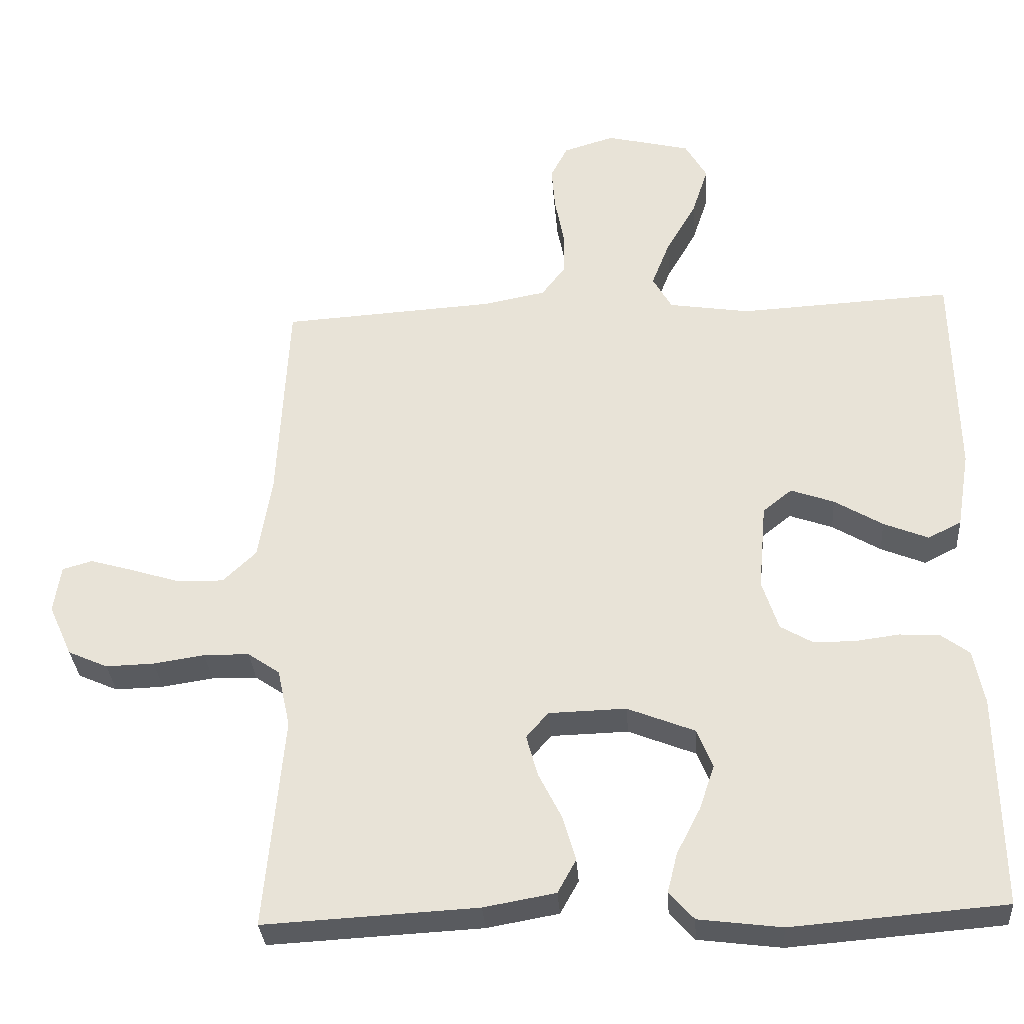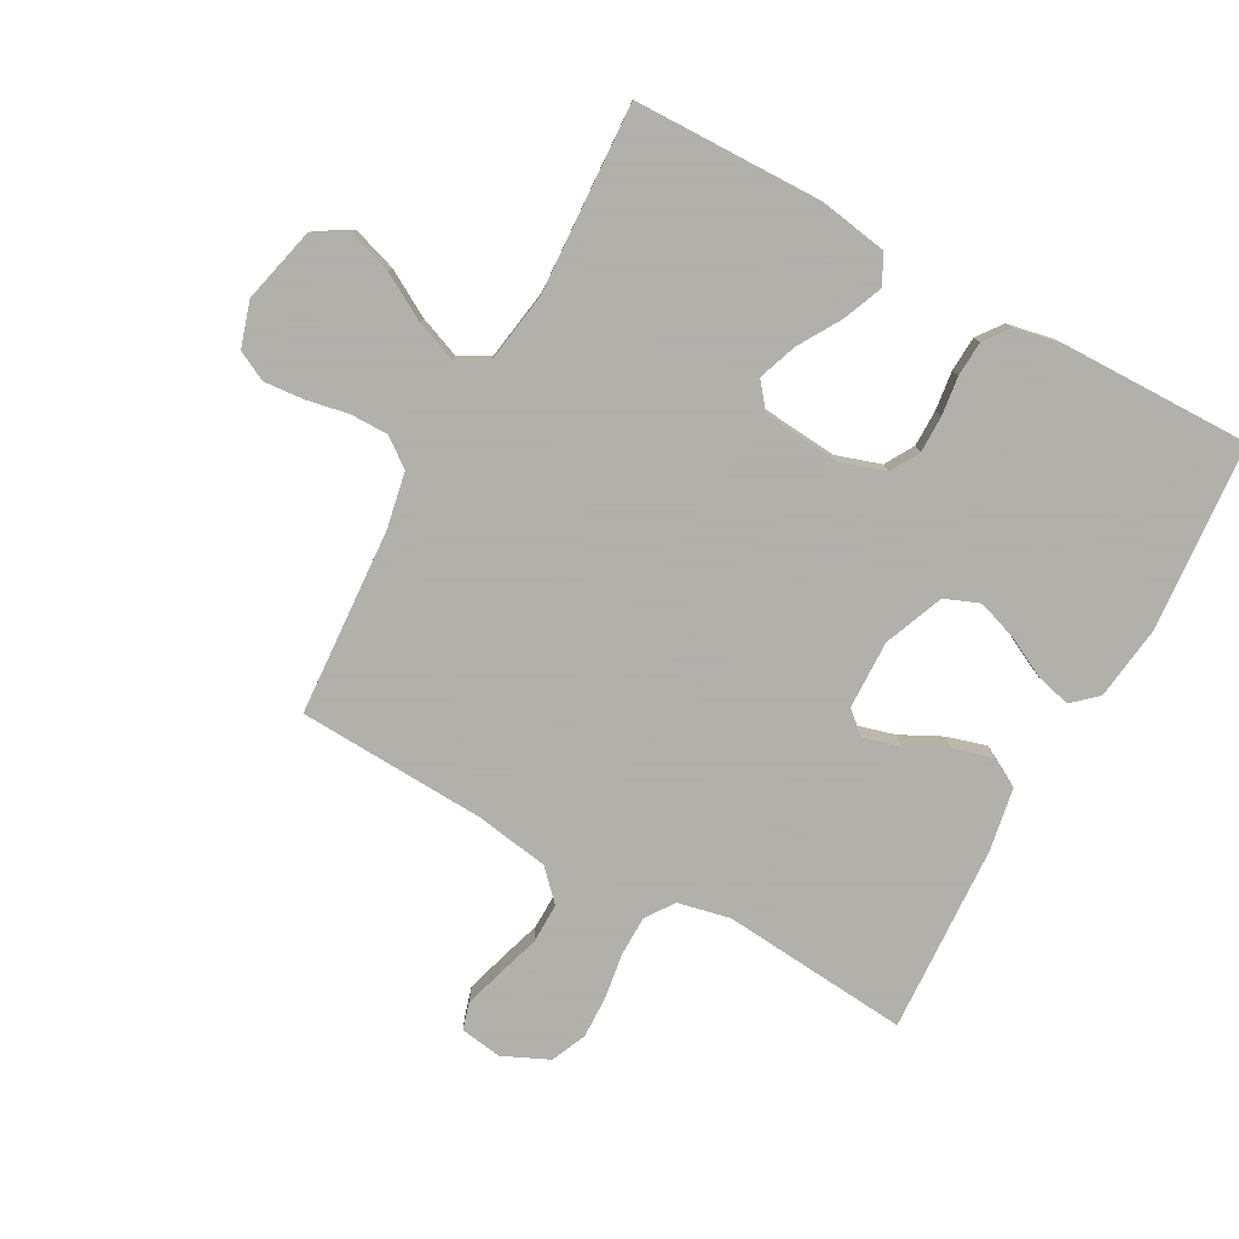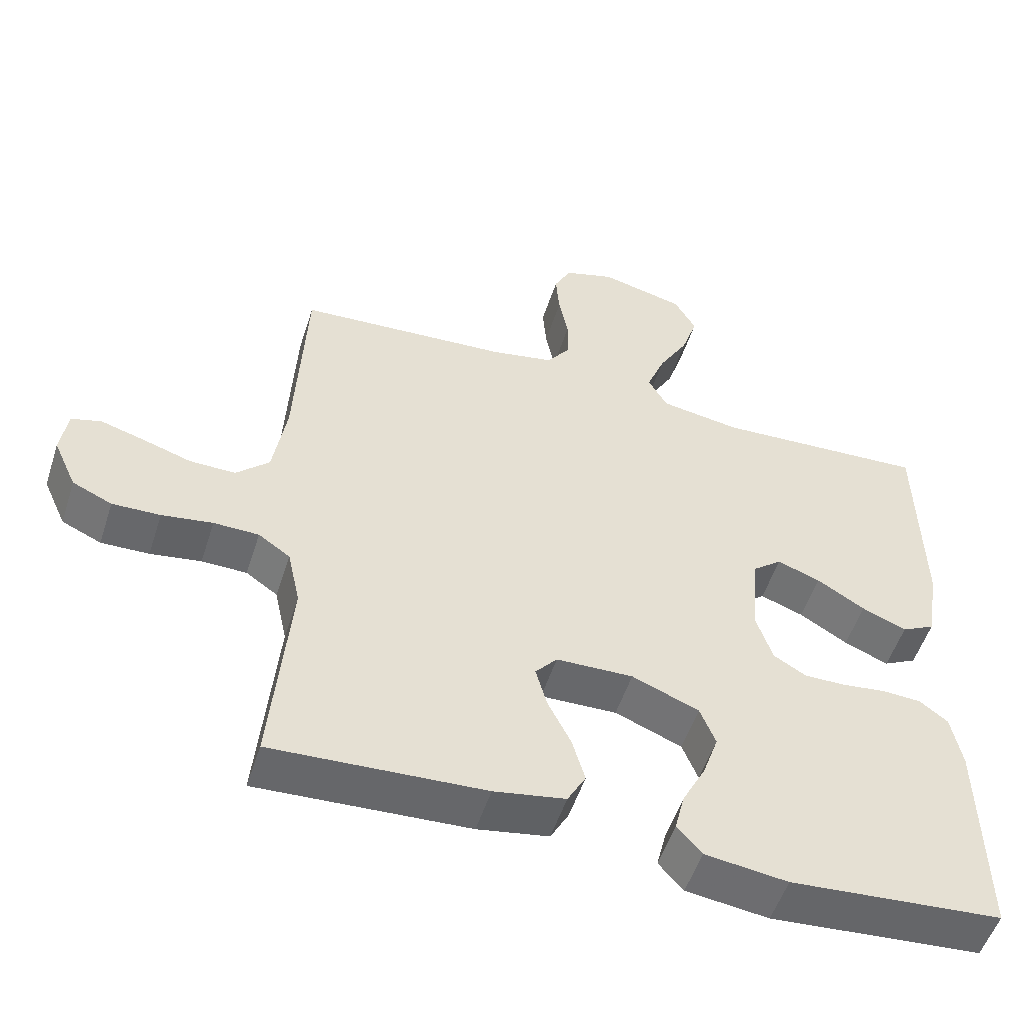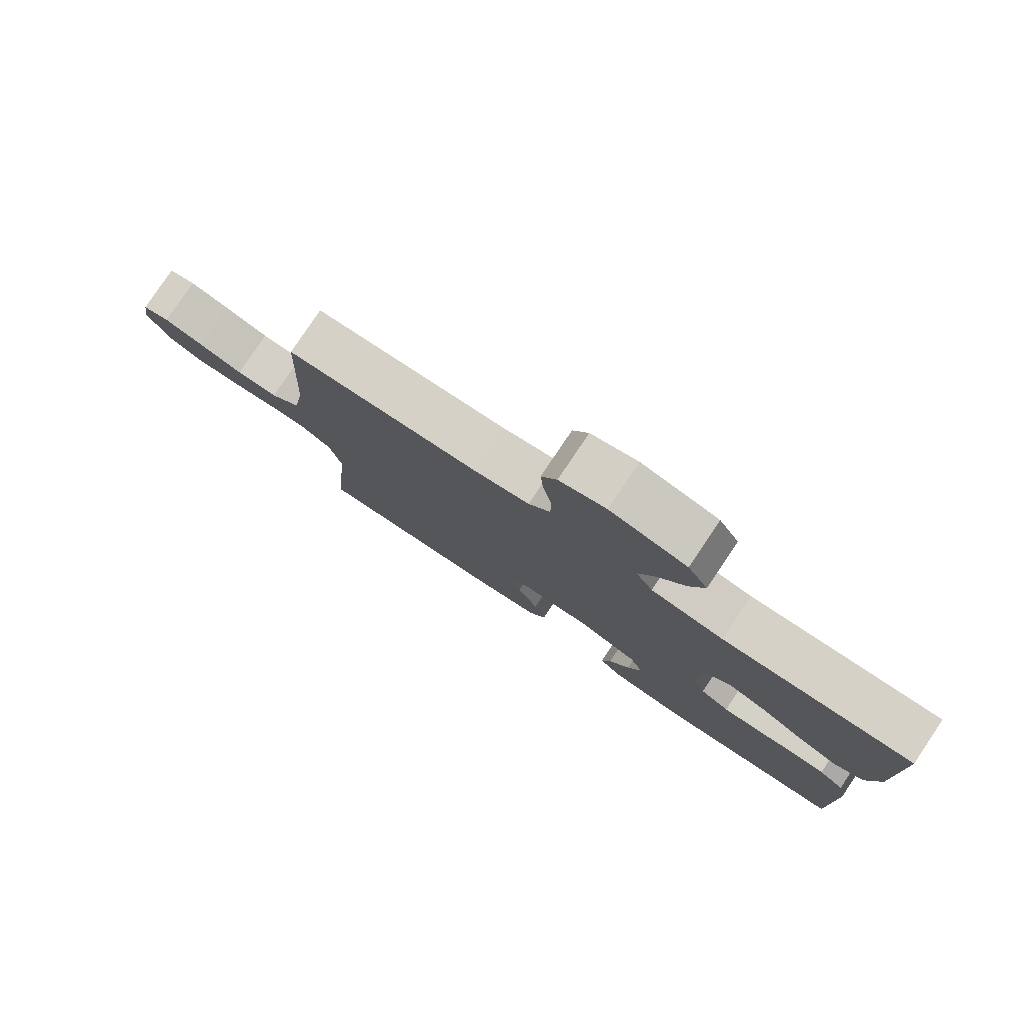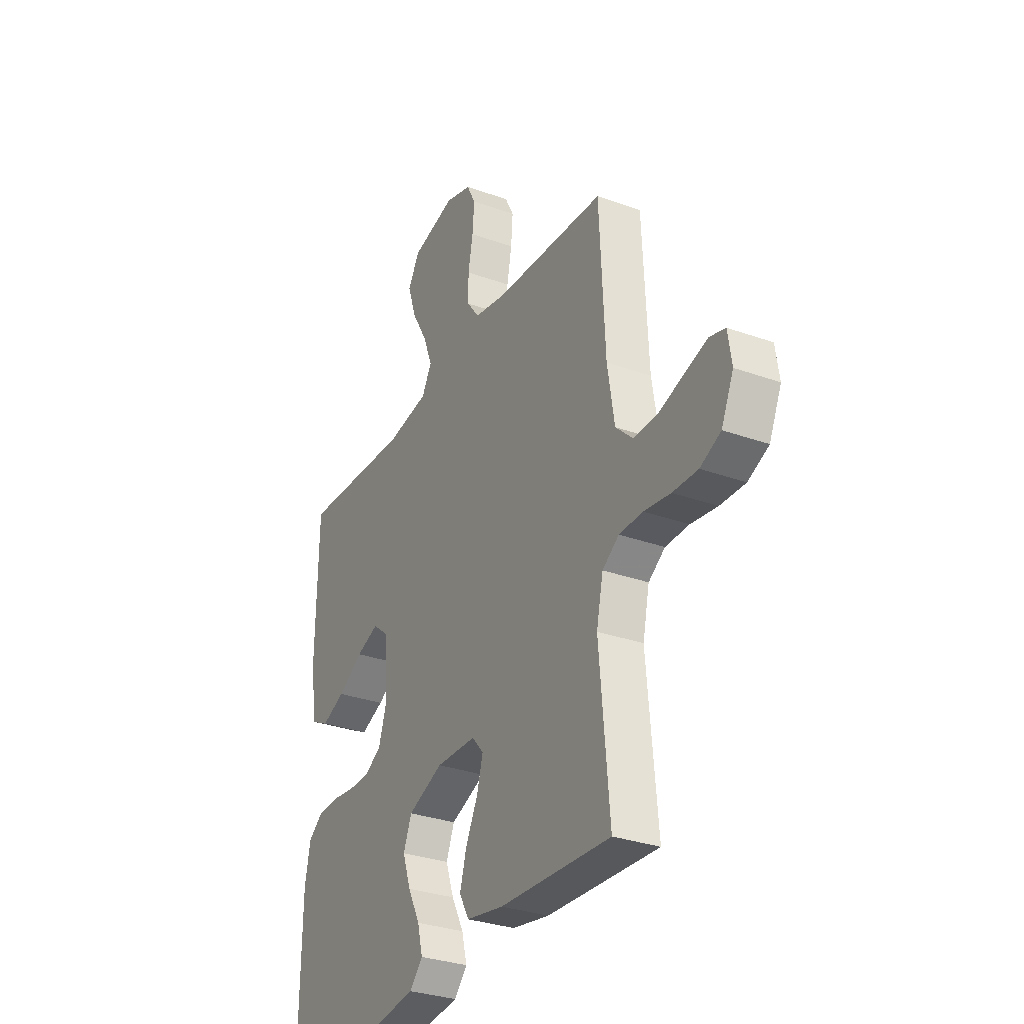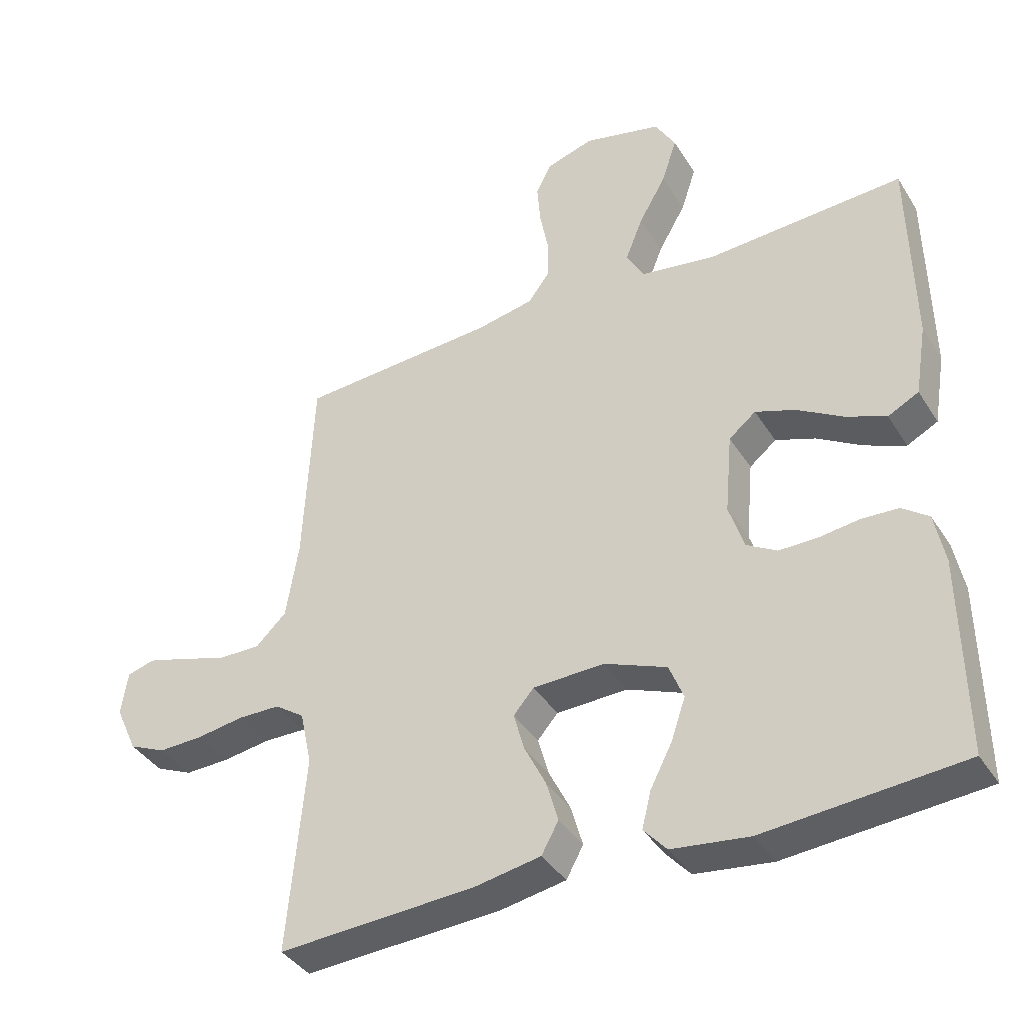
<metadata>
{"format":"obj","ext":"obj","renderer":"f3d","projection":"perspective","resolution":1024,"background":"white","views":[{"elev":-32.2,"azim":4.0,"up":"+Z"},{"elev":-78.4,"azim":61.3,"up":"+Y"},{"elev":-52.8,"azim":-17.7,"up":"+Z"},{"elev":79.8,"azim":33.9,"up":"+Z"},{"elev":-31.1,"azim":-117.2,"up":"+Z"},{"elev":-38.8,"azim":28.9,"up":"+Z"}]}
</metadata>
<code>
v -0.5 0.07 0.5
v -0.2 0.07 0.519
v -0.112 0.07 0.536
v -0.078 0.07 0.581
v -0.078 0.07 0.642
v -0.091 0.07 0.71
v -0.096 0.07 0.773
v -0.072 0.07 0.82
v 0 0.07 0.842
v 0.119 0.07 0.813
v 0.15 0.07 0.759
v 0.127 0.07 0.689
v 0.085 0.07 0.616
v 0.059 0.07 0.55
v 0.086 0.07 0.502
v 0.2 0.07 0.484
v 0.5 0.07 0.5
v 0.505 0.07 0.2
v 0.487 0.07 0.091
v 0.44 0.07 0.067
v 0.377 0.07 0.093
v 0.309 0.07 0.134
v 0.248 0.07 0.156
v 0.207 0.07 0.123
v 0.196 0.07 0
v 0.219 0.07 -0.071
v 0.265 0.07 -0.098
v 0.323 0.07 -0.098
v 0.385 0.07 -0.09
v 0.441 0.07 -0.093
v 0.481 0.07 -0.123
v 0.496 0.07 -0.2
v 0.5 0.07 -0.5
v 0.2 0.07 -0.524
v 0.083 0.07 -0.509
v 0.048 0.07 -0.47
v 0.062 0.07 -0.414
v 0.095 0.07 -0.35
v 0.117 0.07 -0.286
v 0.095 0.07 -0.231
v 0 0.07 -0.193
v -0.109 0.07 -0.196
v -0.14 0.07 -0.232
v -0.124 0.07 -0.29
v -0.091 0.07 -0.356
v -0.073 0.07 -0.419
v -0.099 0.07 -0.466
v -0.2 0.07 -0.484
v -0.5 0.07 -0.5
v -0.473 0.07 -0.2
v -0.491 0.07 -0.117
v -0.536 0.07 -0.086
v -0.6 0.07 -0.085
v -0.672 0.07 -0.096
v -0.74 0.07 -0.098
v -0.796 0.07 -0.073
v -0.829 0.07 0
v -0.819 0.07 0.067
v -0.777 0.07 0.079
v -0.715 0.07 0.061
v -0.646 0.07 0.039
v -0.581 0.07 0.038
v -0.534 0.07 0.083
v -0.515 0.07 0.2
v -0.5 0 0.5
v -0.2 0 0.519
v -0.112 0 0.536
v -0.078 0 0.581
v -0.078 0 0.642
v -0.091 0 0.71
v -0.096 0 0.773
v -0.072 0 0.82
v 0 0 0.842
v 0.119 0 0.813
v 0.15 0 0.759
v 0.127 0 0.689
v 0.085 0 0.616
v 0.059 0 0.55
v 0.086 0 0.502
v 0.2 0 0.484
v 0.5 0 0.5
v 0.505 0 0.2
v 0.487 0 0.091
v 0.44 0 0.067
v 0.377 0 0.093
v 0.309 0 0.134
v 0.248 0 0.156
v 0.207 0 0.123
v 0.196 0 0
v 0.219 0 -0.071
v 0.265 0 -0.098
v 0.323 0 -0.098
v 0.385 0 -0.09
v 0.441 0 -0.093
v 0.481 0 -0.123
v 0.496 0 -0.2
v 0.5 0 -0.5
v 0.2 0 -0.524
v 0.083 0 -0.509
v 0.048 0 -0.47
v 0.062 0 -0.414
v 0.095 0 -0.35
v 0.117 0 -0.286
v 0.095 0 -0.231
v 0 0 -0.193
v -0.109 0 -0.196
v -0.14 0 -0.232
v -0.124 0 -0.29
v -0.091 0 -0.356
v -0.073 0 -0.419
v -0.099 0 -0.466
v -0.2 0 -0.484
v -0.5 0 -0.5
v -0.473 0 -0.2
v -0.491 0 -0.117
v -0.536 0 -0.086
v -0.6 0 -0.085
v -0.672 0 -0.096
v -0.74 0 -0.098
v -0.796 0 -0.073
v -0.829 0 0
v -0.819 0 0.067
v -0.777 0 0.079
v -0.715 0 0.061
v -0.646 0 0.039
v -0.581 0 0.038
v -0.534 0 0.083
v -0.515 0 0.2
f 58 59 60 61
f 56 57 58 61
f 56 61 62
f 53 54 55 56
f 52 53 56 62
f 51 52 62 63
f 47 48 49 50
f 44 45 46 47
f 43 44 47 50
f 42 43 50 51
f 35 36 37 38
f 35 38 39
f 34 35 39
f 33 34 39
f 32 33 39 40
f 28 29 30 31
f 27 28 31 32
f 19 20 21 22
f 19 22 23
f 16 17 18 19
f 15 16 19 23
f 14 15 23 24
f 10 11 12 13
f 10 13 14
f 9 10 14
f 8 9 14
f 5 6 7 8
f 4 5 8 14
f 3 4 14 24
f 64 1 2
f 41 42 51 63
f 27 32 40 41
f 26 27 41 63
f 25 26 63 64
f 24 25 64
f 2 3 24 64
f 125 124 123 122
f 125 122 121 120
f 126 125 120
f 120 119 118 117
f 126 120 117 116
f 127 126 116 115
f 114 113 112 111
f 111 110 109 108
f 114 111 108 107
f 115 114 107 106
f 102 101 100 99
f 103 102 99
f 103 99 98
f 103 98 97
f 104 103 97 96
f 95 94 93 92
f 96 95 92 91
f 86 85 84 83
f 87 86 83
f 83 82 81 80
f 87 83 80 79
f 88 87 79 78
f 77 76 75 74
f 78 77 74
f 78 74 73
f 78 73 72
f 72 71 70 69
f 78 72 69 68
f 88 78 68 67
f 66 65 128
f 127 115 106 105
f 105 104 96 91
f 127 105 91 90
f 128 127 90 89
f 128 89 88
f 128 88 67 66
f 1 65 66 2
f 2 66 67 3
f 3 67 68 4
f 4 68 69 5
f 5 69 70 6
f 6 70 71 7
f 7 71 72 8
f 8 72 73 9
f 9 73 74 10
f 10 74 75 11
f 11 75 76 12
f 12 76 77 13
f 13 77 78 14
f 14 78 79 15
f 15 79 80 16
f 16 80 81 17
f 17 81 82 18
f 18 82 83 19
f 19 83 84 20
f 20 84 85 21
f 21 85 86 22
f 22 86 87 23
f 23 87 88 24
f 24 88 89 25
f 25 89 90 26
f 26 90 91 27
f 27 91 92 28
f 28 92 93 29
f 29 93 94 30
f 30 94 95 31
f 31 95 96 32
f 32 96 97 33
f 33 97 98 34
f 34 98 99 35
f 35 99 100 36
f 36 100 101 37
f 37 101 102 38
f 38 102 103 39
f 39 103 104 40
f 40 104 105 41
f 41 105 106 42
f 42 106 107 43
f 43 107 108 44
f 44 108 109 45
f 45 109 110 46
f 46 110 111 47
f 47 111 112 48
f 48 112 113 49
f 49 113 114 50
f 50 114 115 51
f 51 115 116 52
f 52 116 117 53
f 53 117 118 54
f 54 118 119 55
f 55 119 120 56
f 56 120 121 57
f 57 121 122 58
f 58 122 123 59
f 59 123 124 60
f 60 124 125 61
f 61 125 126 62
f 62 126 127 63
f 63 127 128 64
f 64 128 65 1

</code>
